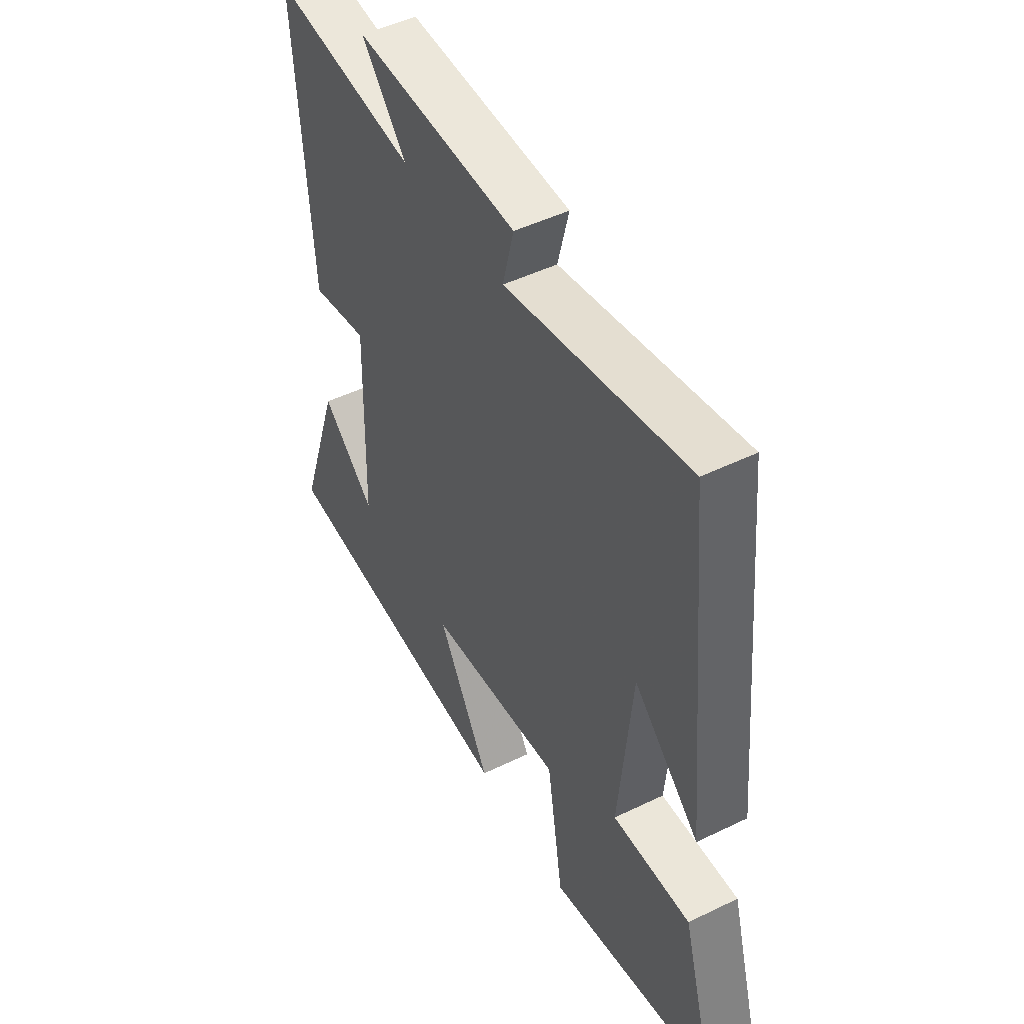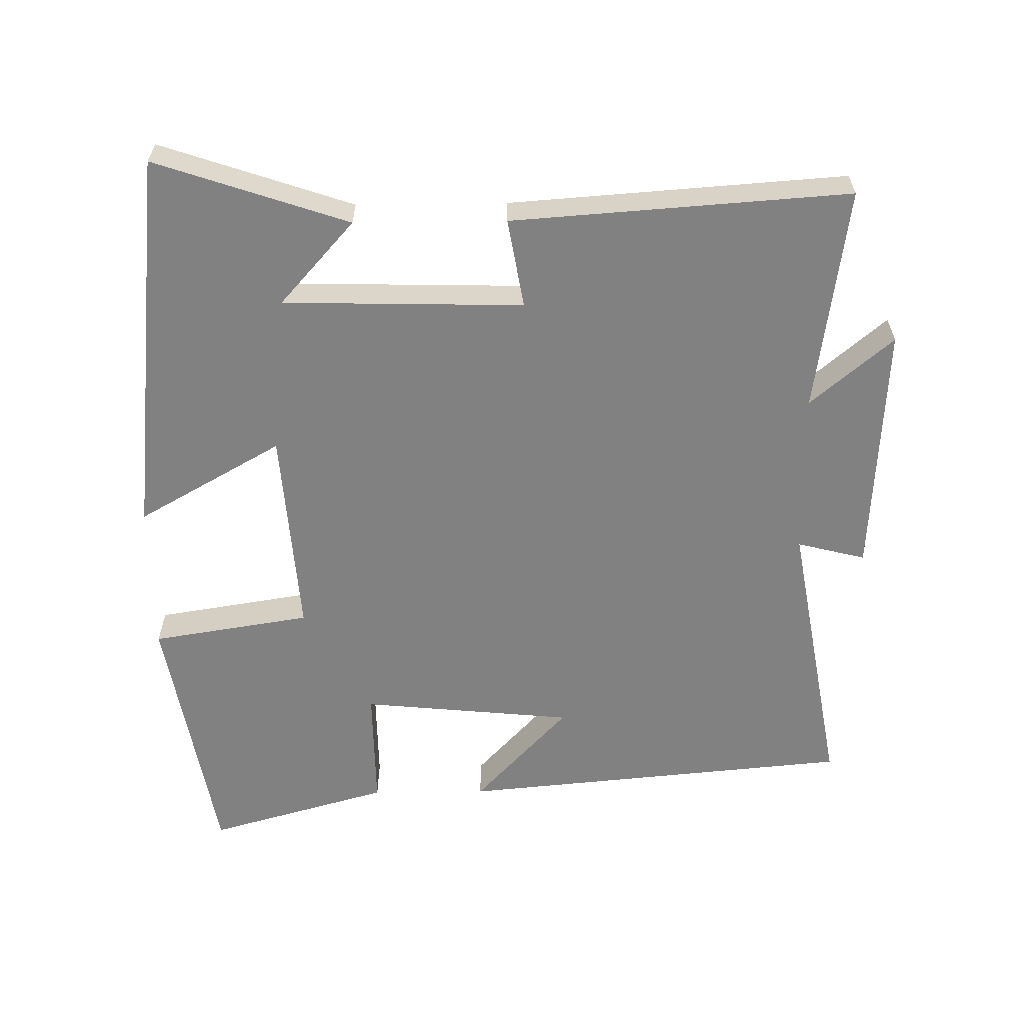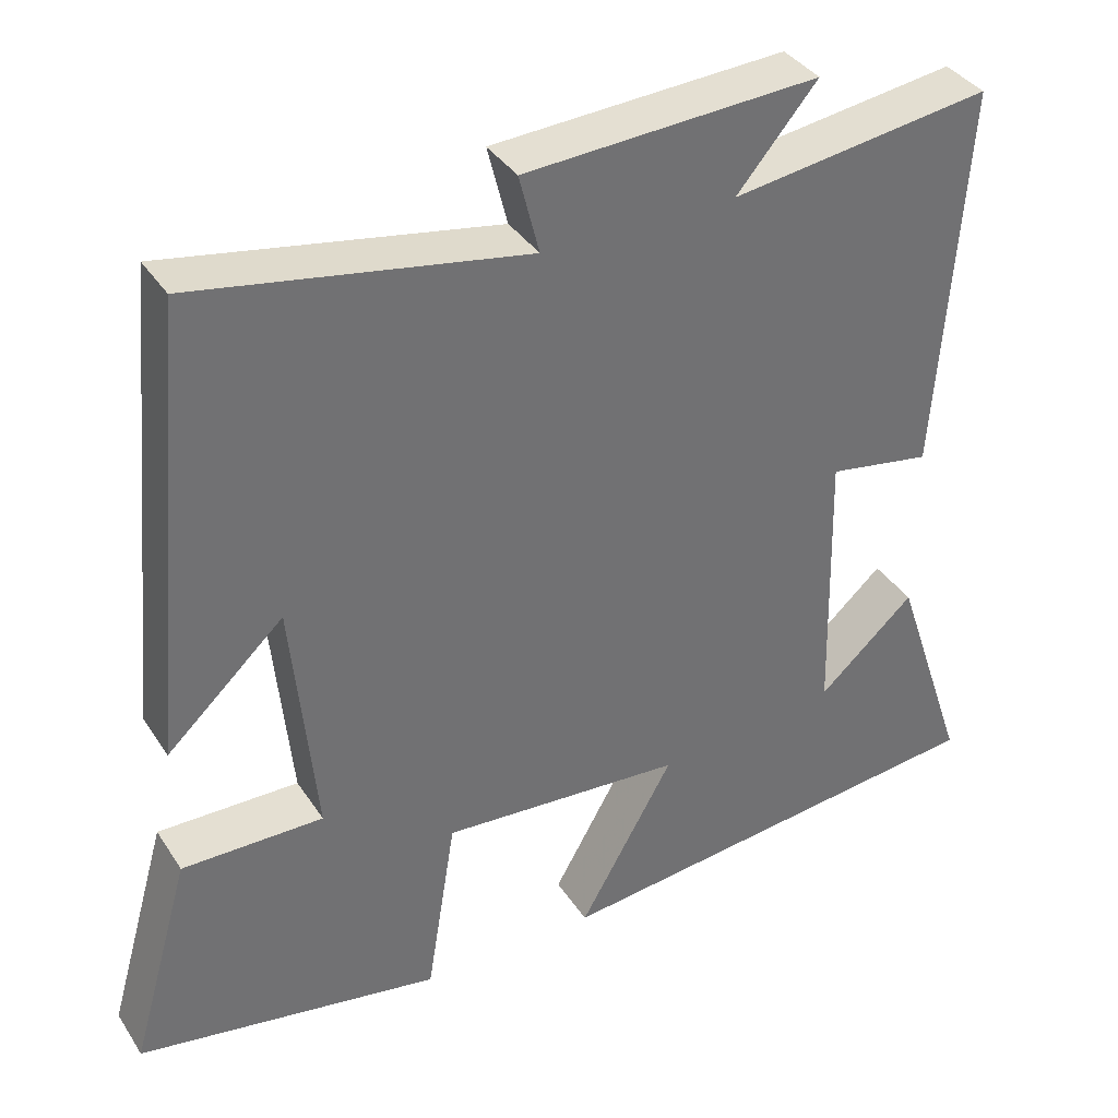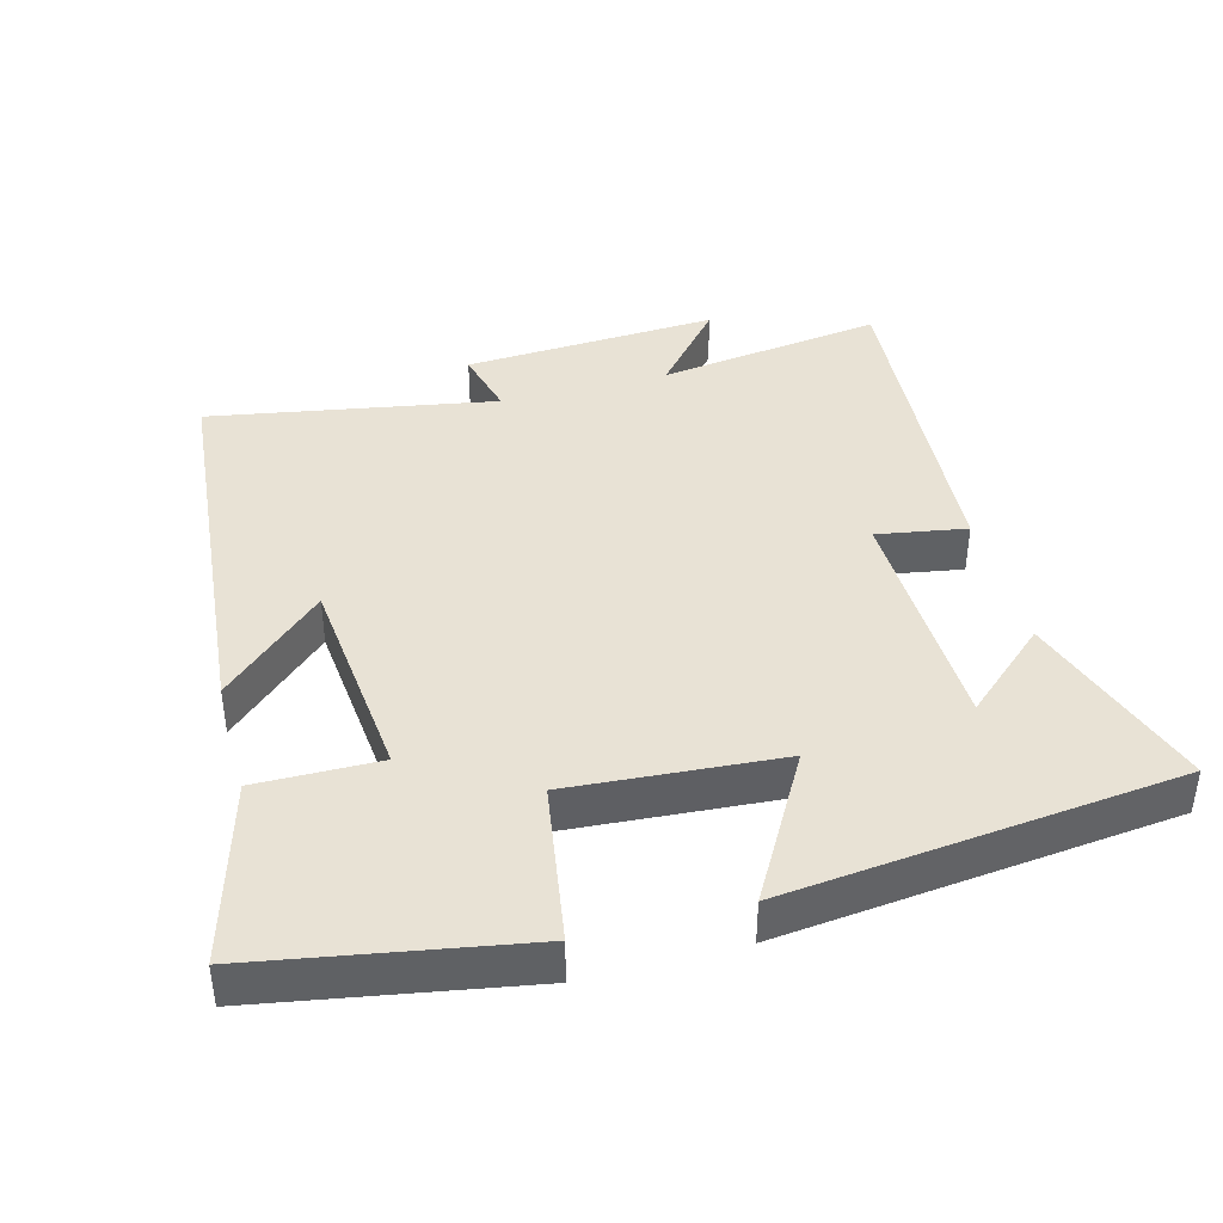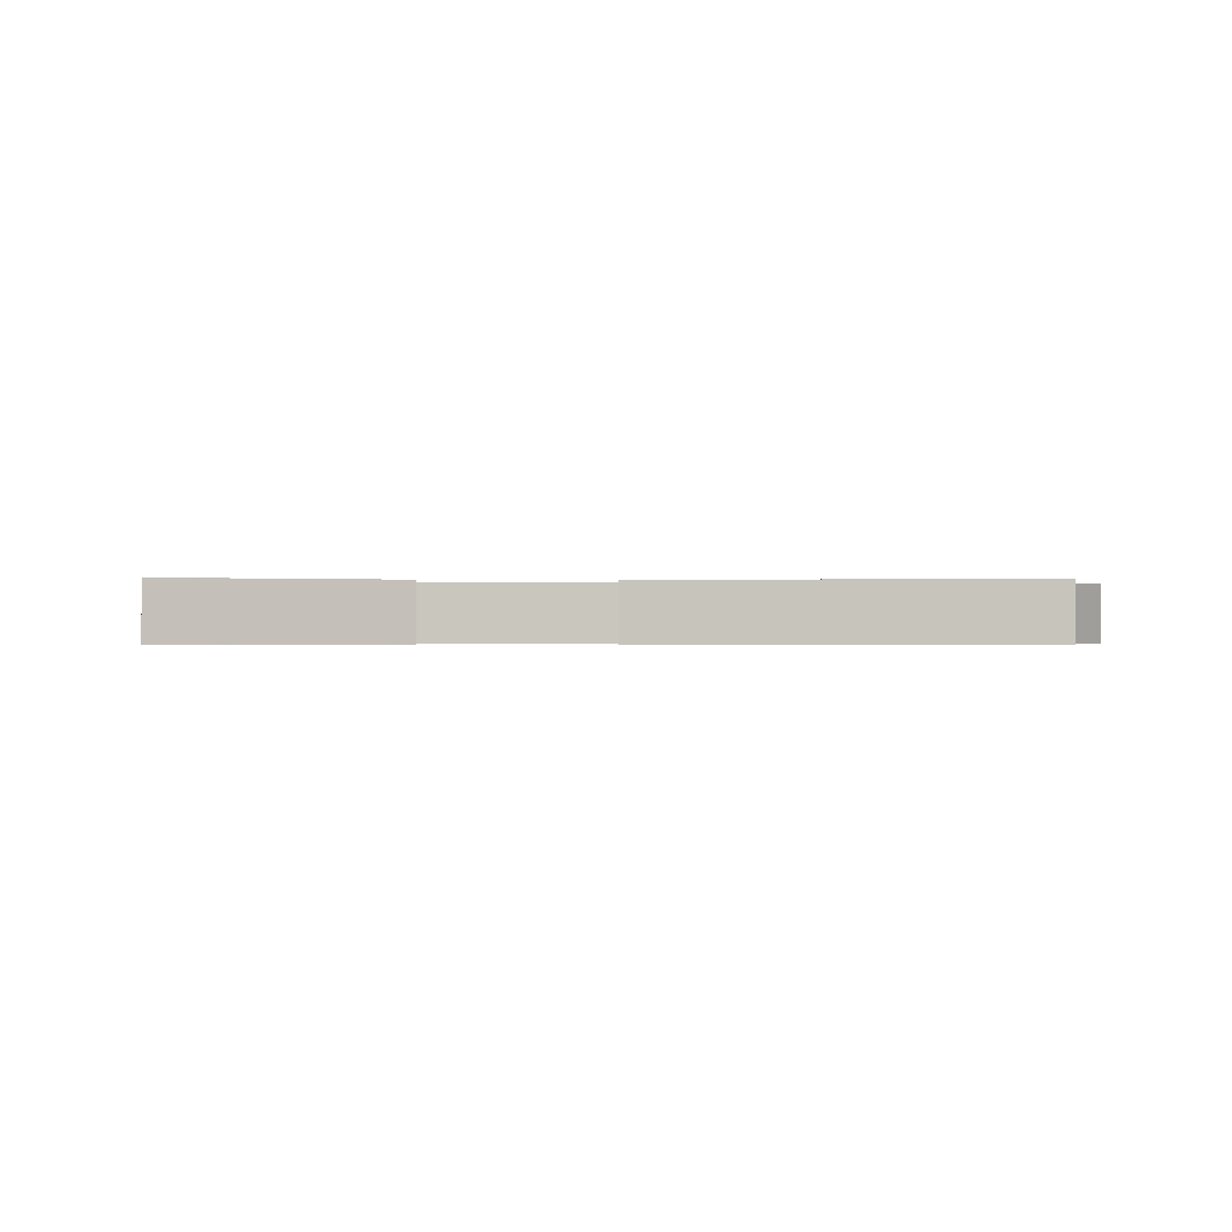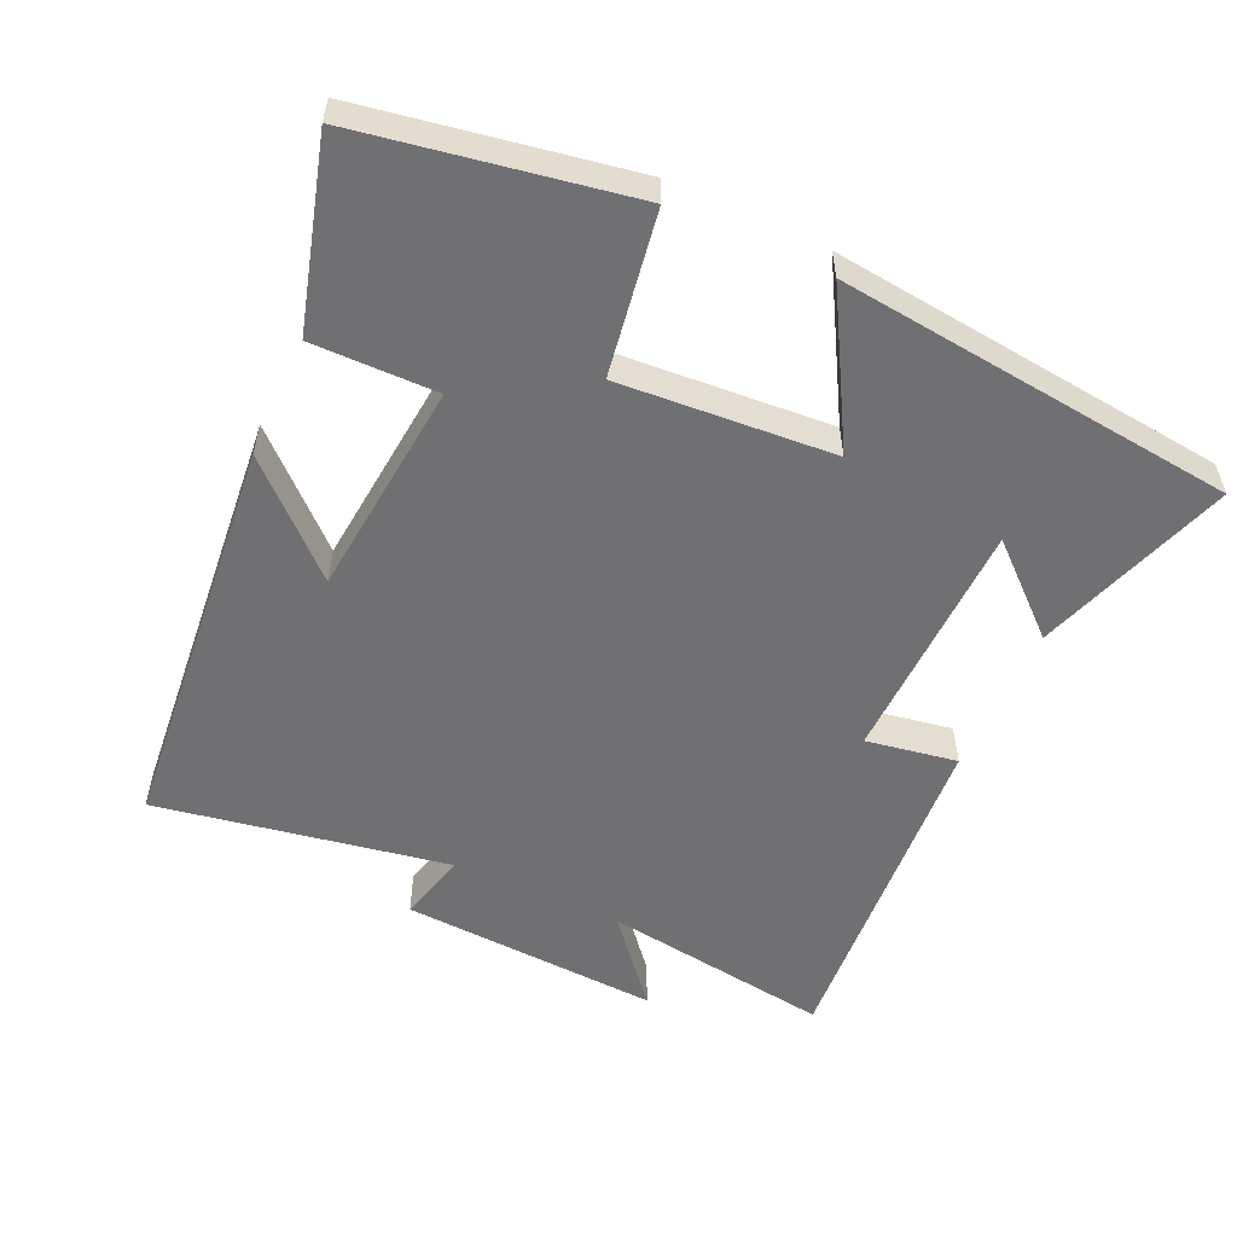
<metadata>
{"format":"obj","ext":"obj","renderer":"f3d","projection":"perspective","resolution":1024,"background":"white","views":[{"elev":47.9,"azim":61.3,"up":"+Z"},{"elev":-60.4,"azim":-89.3,"up":"+Y"},{"elev":37.0,"azim":150.8,"up":"+Z"},{"elev":40.7,"azim":164.9,"up":"+Y"},{"elev":-0.5,"azim":-90.4,"up":"+Y"},{"elev":-55.0,"azim":155.4,"up":"+Y"}]}
</metadata>
<code>
v -0.594 0.07 -0.438
v -0.5 0.07 -0.159
v -0.379 0.07 -0.267
v -0.371 0.07 0.081
v -0.5 0.07 0.059
v -0.535 0.07 0.546
v -0.209 0.07 0.5
v -0.31 0.07 0.619
v 0.058 0.07 0.599
v 0.033 0.07 0.5
v 0.446 0.07 0.573
v 0.5 0.07 0.001
v 0.353 0.07 0.137
v 0.323 0.07 -0.171
v 0.5 0.07 -0.169
v 0.575 0.07 -0.433
v 0.194 0.07 -0.5
v 0.157 0.07 -0.269
v -0.147 0.07 -0.291
v -0.028 0.07 -0.5
v -0.594 0 -0.438
v -0.5 0 -0.159
v -0.379 0 -0.267
v -0.371 0 0.081
v -0.5 0 0.059
v -0.535 0 0.546
v -0.209 0 0.5
v -0.31 0 0.619
v 0.058 0 0.599
v 0.033 0 0.5
v 0.446 0 0.573
v 0.5 0 0.001
v 0.353 0 0.137
v 0.323 0 -0.171
v 0.5 0 -0.169
v 0.575 0 -0.433
v 0.194 0 -0.5
v 0.157 0 -0.269
v -0.147 0 -0.291
v -0.028 0 -0.5
f 19 20 1
f 15 16 17 18
f 14 15 18 19
f 13 14 19
f 10 11 12 13
f 10 13 19
f 7 8 9 10
f 7 10 19
f 4 5 6 7
f 3 4 7 19
f 1 2 3
f 1 3 19
f 21 40 39
f 38 37 36 35
f 39 38 35 34
f 39 34 33
f 33 32 31 30
f 39 33 30
f 30 29 28 27
f 39 30 27
f 27 26 25 24
f 39 27 24 23
f 23 22 21
f 39 23 21
f 1 21 22 2
f 2 22 23 3
f 3 23 24 4
f 4 24 25 5
f 5 25 26 6
f 6 26 27 7
f 7 27 28 8
f 8 28 29 9
f 9 29 30 10
f 10 30 31 11
f 11 31 32 12
f 12 32 33 13
f 13 33 34 14
f 14 34 35 15
f 15 35 36 16
f 16 36 37 17
f 17 37 38 18
f 18 38 39 19
f 19 39 40 20
f 20 40 21 1

</code>
